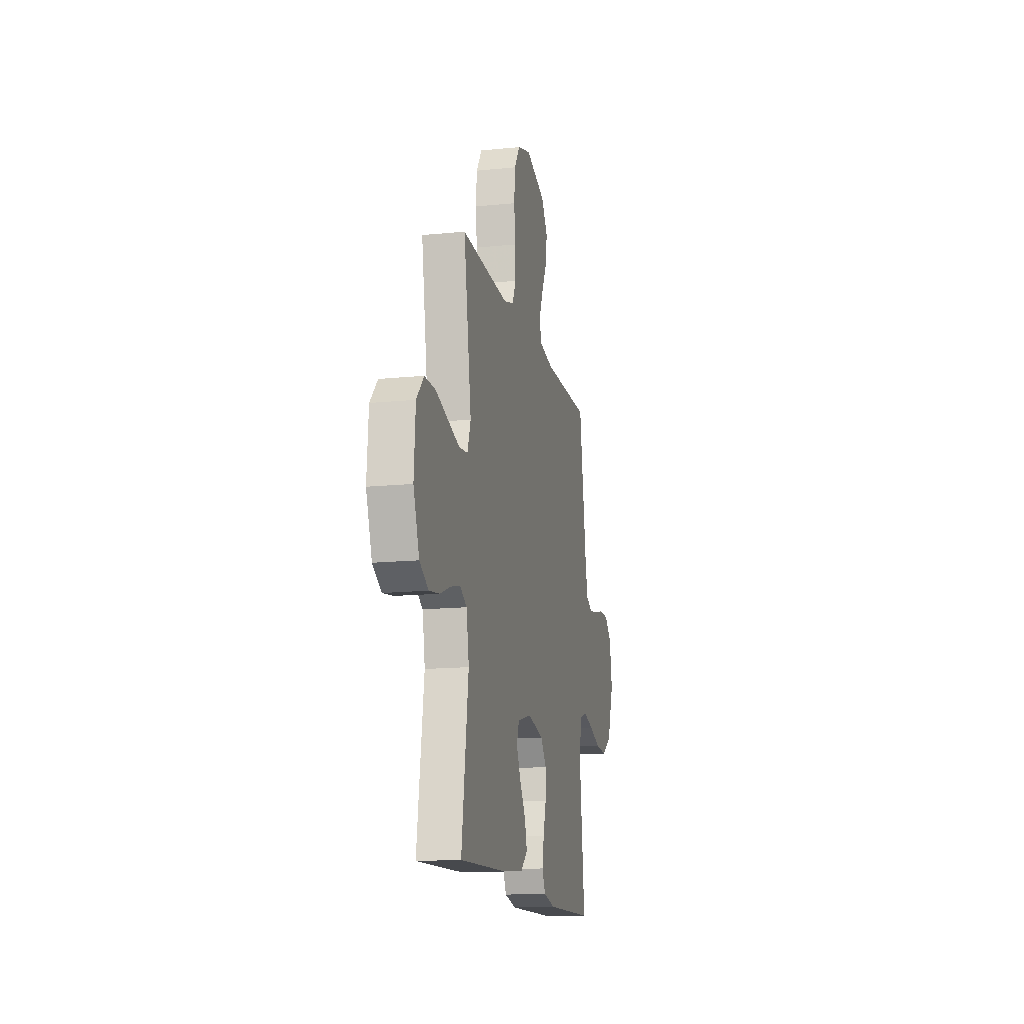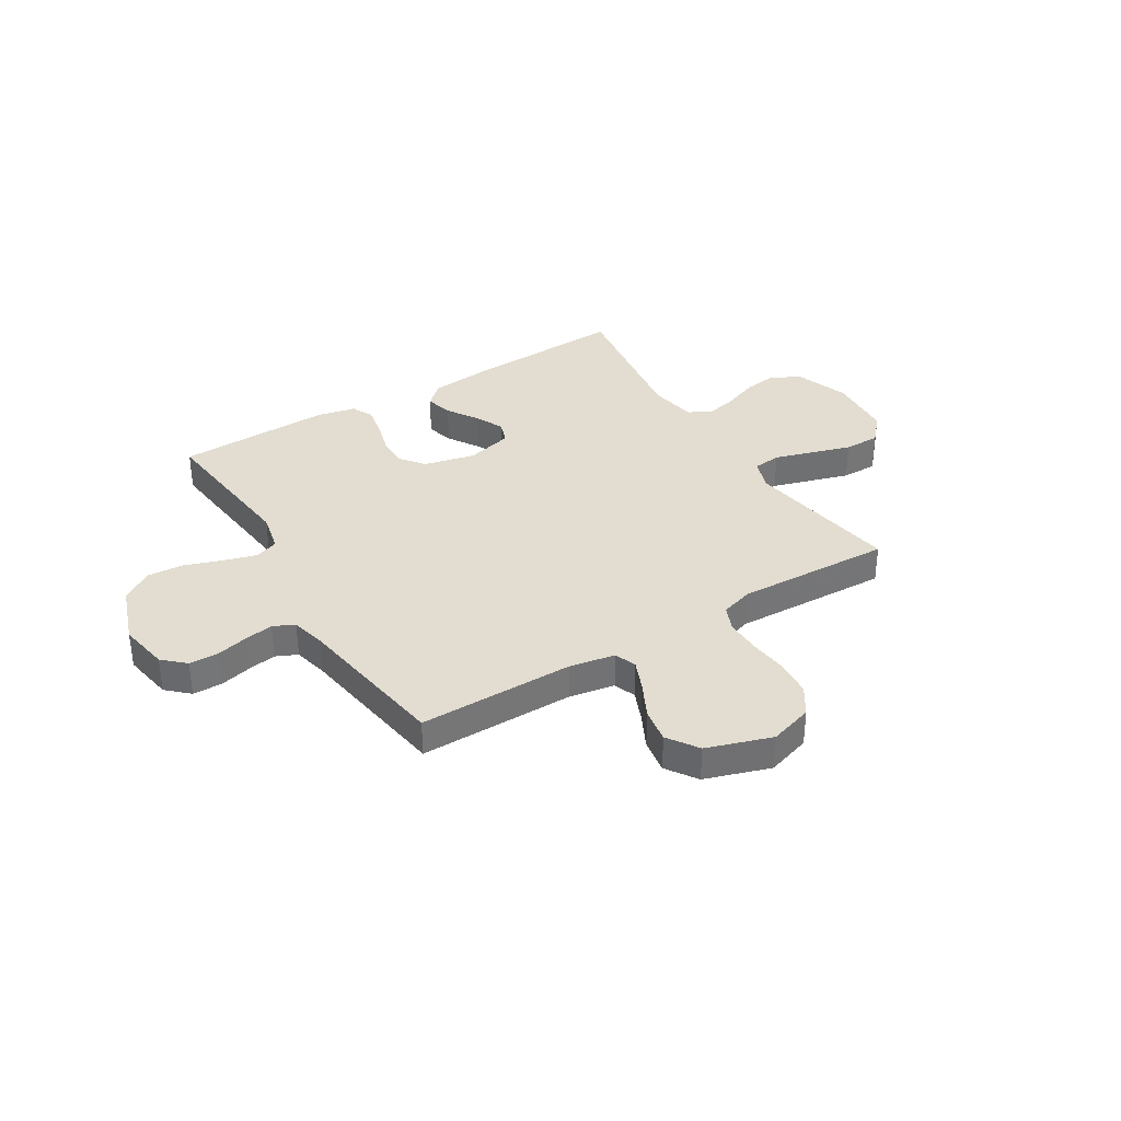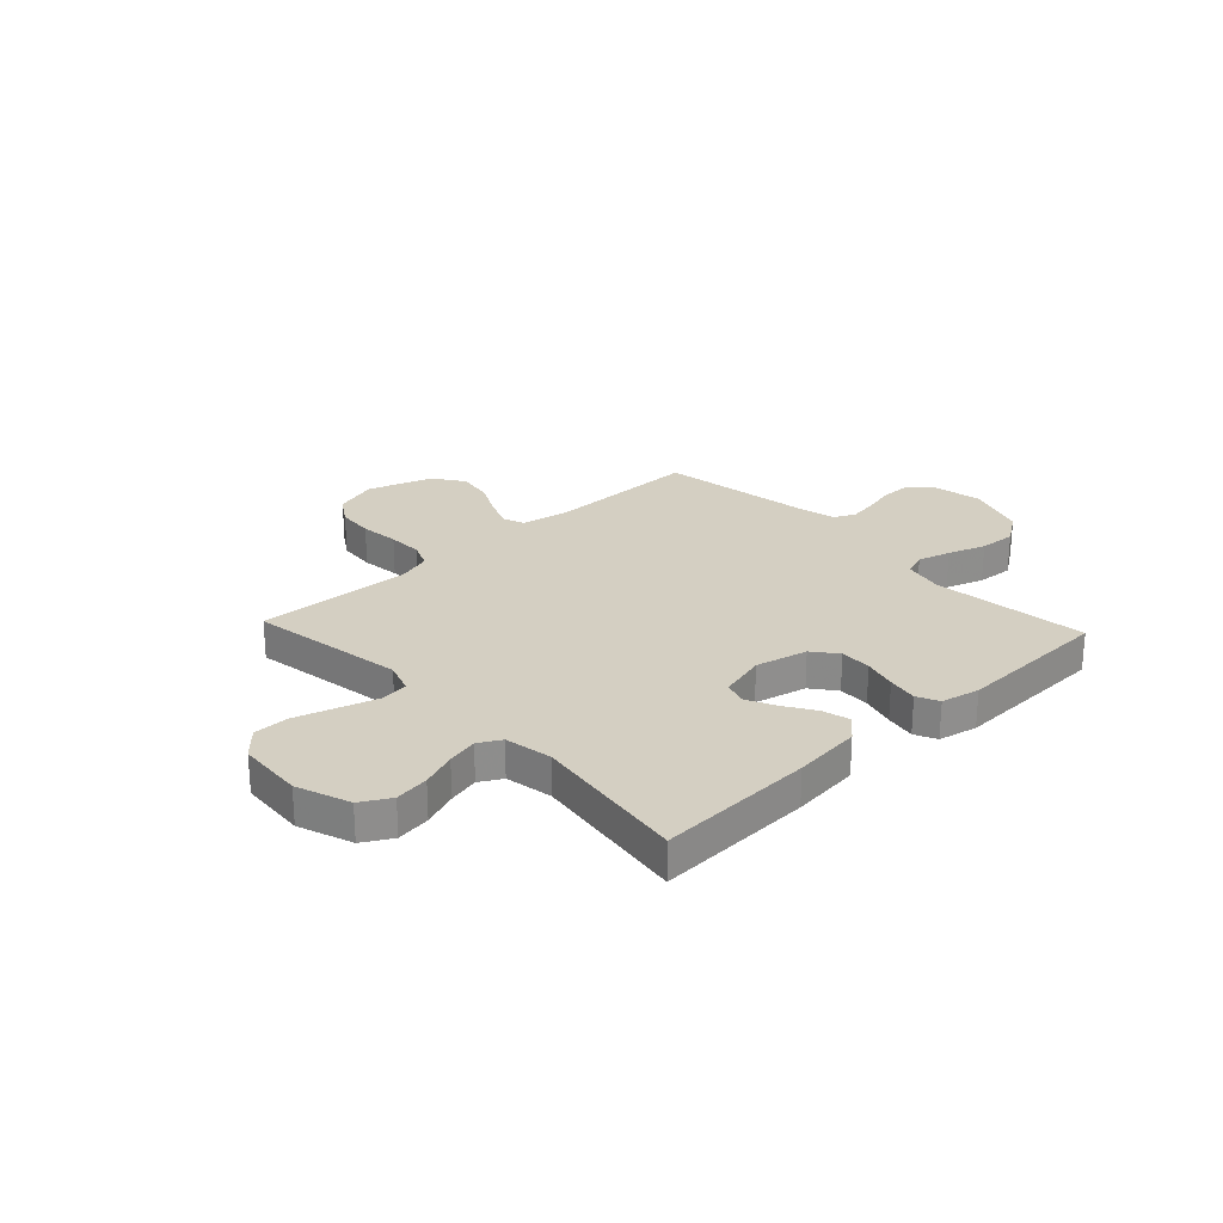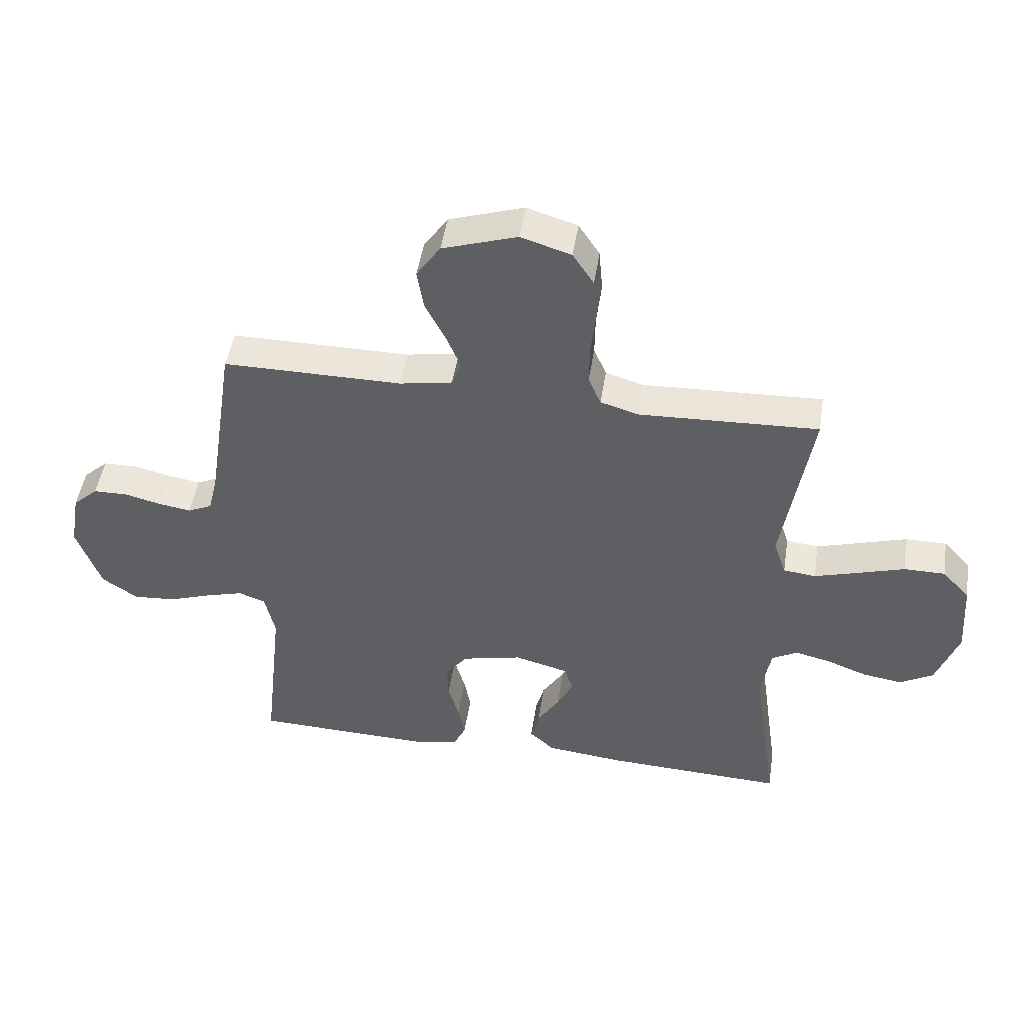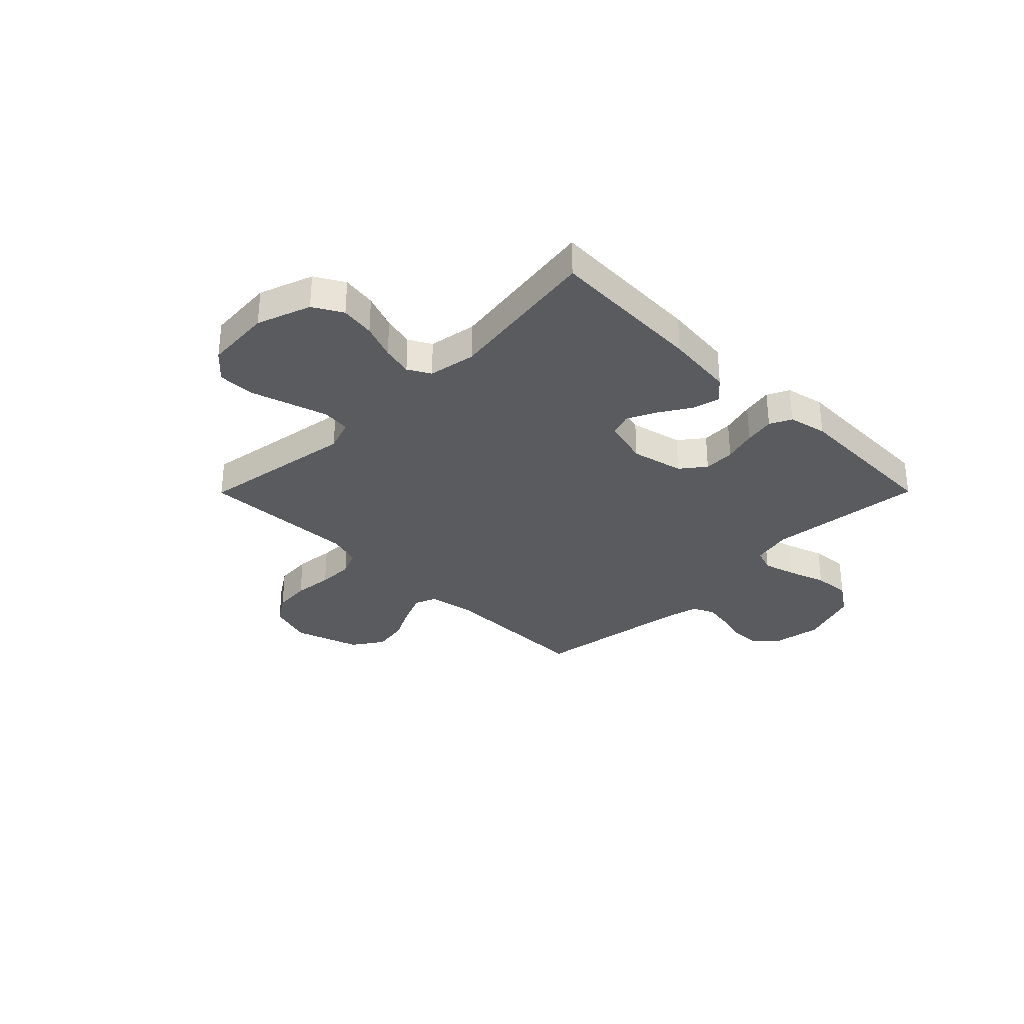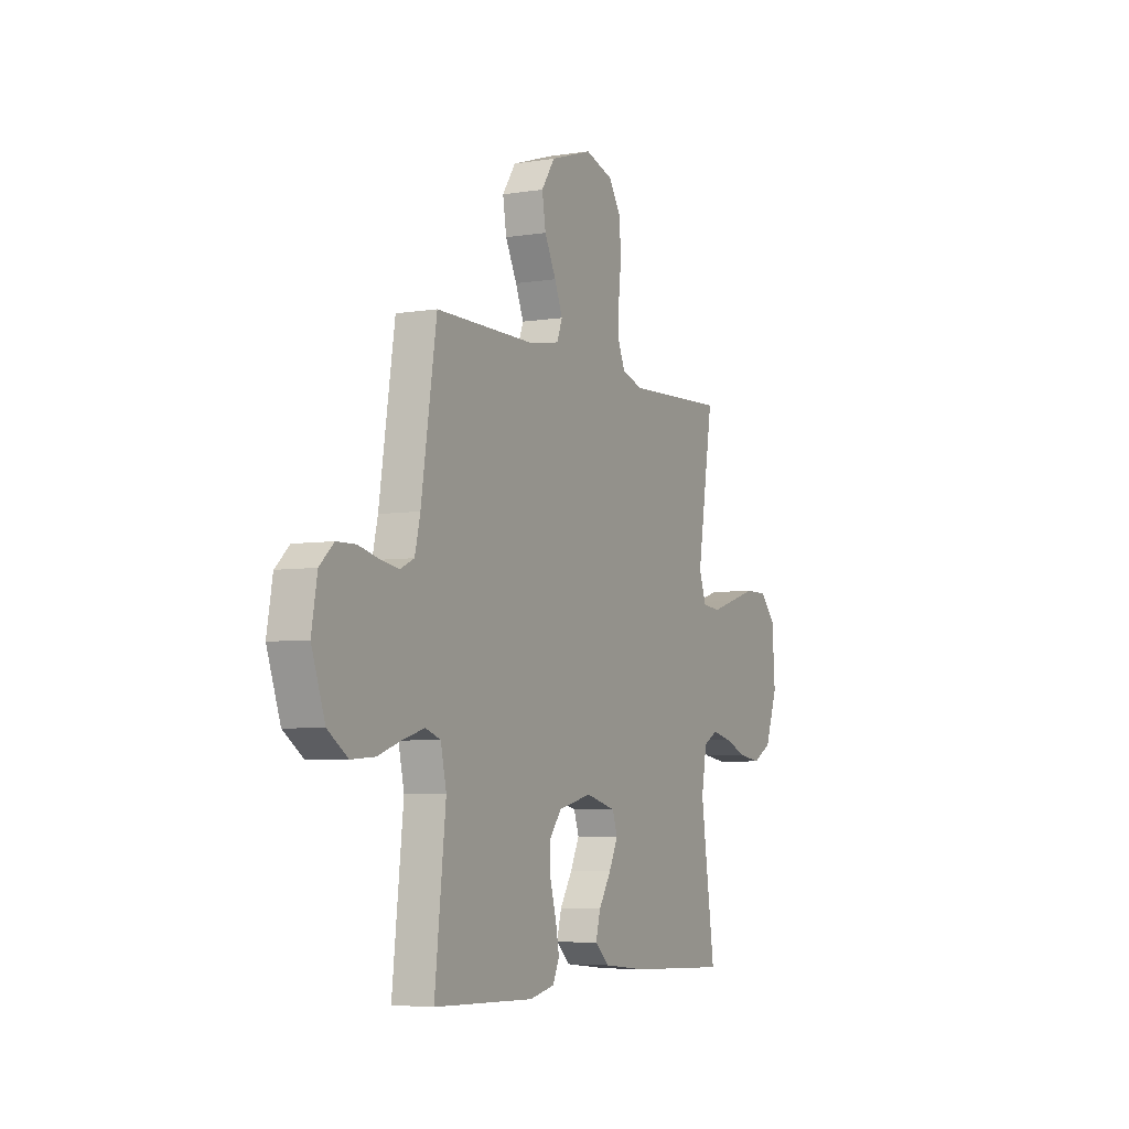
<metadata>
{"format":"obj","ext":"obj","renderer":"f3d","projection":"perspective","resolution":1024,"background":"white","views":[{"elev":-14.7,"azim":102.3,"up":"+Z"},{"elev":35.4,"azim":-31.5,"up":"+Y"},{"elev":25.5,"azim":136.9,"up":"+Y"},{"elev":48.1,"azim":8.8,"up":"+Z"},{"elev":-32.2,"azim":135.2,"up":"+Y"},{"elev":-5.4,"azim":-63.5,"up":"+Z"}]}
</metadata>
<code>
v -0.5 0.07 -0.5
v -0.467 0.07 -0.2
v -0.484 0.07 -0.123
v -0.529 0.07 -0.107
v -0.592 0.07 -0.125
v -0.664 0.07 -0.15
v -0.735 0.07 -0.155
v -0.795 0.07 -0.114
v -0.835 0.07 0
v -0.818 0.07 0.097
v -0.776 0.07 0.136
v -0.719 0.07 0.137
v -0.658 0.07 0.122
v -0.603 0.07 0.113
v -0.562 0.07 0.132
v -0.546 0.07 0.2
v -0.5 0.07 0.5
v -0.2 0.07 0.499
v -0.112 0.07 0.515
v -0.096 0.07 0.557
v -0.12 0.07 0.615
v -0.154 0.07 0.683
v -0.165 0.07 0.75
v -0.125 0.07 0.809
v 0 0.07 0.85
v 0.084 0.07 0.824
v 0.119 0.07 0.77
v 0.125 0.07 0.699
v 0.117 0.07 0.624
v 0.116 0.07 0.556
v 0.137 0.07 0.507
v 0.2 0.07 0.488
v 0.5 0.07 0.5
v 0.452 0.07 0.2
v 0.473 0.07 0.139
v 0.527 0.07 0.133
v 0.6 0.07 0.155
v 0.678 0.07 0.179
v 0.747 0.07 0.179
v 0.793 0.07 0.128
v 0.802 0.07 0
v 0.765 0.07 -0.103
v 0.709 0.07 -0.135
v 0.643 0.07 -0.125
v 0.575 0.07 -0.099
v 0.516 0.07 -0.085
v 0.473 0.07 -0.109
v 0.457 0.07 -0.2
v 0.5 0.07 -0.5
v 0.2 0.07 -0.487
v 0.069 0.07 -0.473
v 0.027 0.07 -0.435
v 0.041 0.07 -0.382
v 0.078 0.07 -0.323
v 0.105 0.07 -0.267
v 0.09 0.07 -0.223
v 0 0.07 -0.199
v -0.1 0.07 -0.222
v -0.137 0.07 -0.269
v -0.135 0.07 -0.329
v -0.117 0.07 -0.393
v -0.106 0.07 -0.451
v -0.126 0.07 -0.493
v -0.2 0.07 -0.509
v -0.5 0 -0.5
v -0.467 0 -0.2
v -0.484 0 -0.123
v -0.529 0 -0.107
v -0.592 0 -0.125
v -0.664 0 -0.15
v -0.735 0 -0.155
v -0.795 0 -0.114
v -0.835 0 0
v -0.818 0 0.097
v -0.776 0 0.136
v -0.719 0 0.137
v -0.658 0 0.122
v -0.603 0 0.113
v -0.562 0 0.132
v -0.546 0 0.2
v -0.5 0 0.5
v -0.2 0 0.499
v -0.112 0 0.515
v -0.096 0 0.557
v -0.12 0 0.615
v -0.154 0 0.683
v -0.165 0 0.75
v -0.125 0 0.809
v 0 0 0.85
v 0.084 0 0.824
v 0.119 0 0.77
v 0.125 0 0.699
v 0.117 0 0.624
v 0.116 0 0.556
v 0.137 0 0.507
v 0.2 0 0.488
v 0.5 0 0.5
v 0.452 0 0.2
v 0.473 0 0.139
v 0.527 0 0.133
v 0.6 0 0.155
v 0.678 0 0.179
v 0.747 0 0.179
v 0.793 0 0.128
v 0.802 0 0
v 0.765 0 -0.103
v 0.709 0 -0.135
v 0.643 0 -0.125
v 0.575 0 -0.099
v 0.516 0 -0.085
v 0.473 0 -0.109
v 0.457 0 -0.2
v 0.5 0 -0.5
v 0.2 0 -0.487
v 0.069 0 -0.473
v 0.027 0 -0.435
v 0.041 0 -0.382
v 0.078 0 -0.323
v 0.105 0 -0.267
v 0.09 0 -0.223
v 0 0 -0.199
v -0.1 0 -0.222
v -0.137 0 -0.269
v -0.135 0 -0.329
v -0.117 0 -0.393
v -0.106 0 -0.451
v -0.126 0 -0.493
v -0.2 0 -0.509
f 63 64 1 2
f 60 61 62 63
f 60 63 2 3
f 59 60 3
f 58 59 3
f 57 58 3 4
f 51 52 53 54
f 51 54 55
f 48 49 50 51
f 47 48 51 55
f 46 47 55 56
f 42 43 44 45
f 42 45 46
f 41 42 46
f 40 41 46
f 37 38 39 40
f 36 37 40 46
f 35 36 46 56
f 32 33 34
f 31 32 34 35
f 26 27 28 29
f 26 29 30
f 25 26 30
f 24 25 30
f 21 22 23 24
f 20 21 24 30
f 19 20 30 31
f 16 17 18
f 15 16 18 19
f 10 11 12 13
f 10 13 14
f 9 10 14
f 8 9 14 15
f 5 6 7 8
f 4 5 8 15
f 31 35 56 57
f 19 31 57
f 4 15 19 57
f 66 65 128 127
f 127 126 125 124
f 67 66 127 124
f 67 124 123
f 67 123 122
f 68 67 122 121
f 118 117 116 115
f 119 118 115
f 115 114 113 112
f 119 115 112 111
f 120 119 111 110
f 109 108 107 106
f 110 109 106
f 110 106 105
f 110 105 104
f 104 103 102 101
f 110 104 101 100
f 120 110 100 99
f 98 97 96
f 99 98 96 95
f 93 92 91 90
f 94 93 90
f 94 90 89
f 94 89 88
f 88 87 86 85
f 94 88 85 84
f 95 94 84 83
f 82 81 80
f 83 82 80 79
f 77 76 75 74
f 78 77 74
f 78 74 73
f 79 78 73 72
f 72 71 70 69
f 79 72 69 68
f 121 120 99 95
f 121 95 83
f 121 83 79 68
f 1 65 66 2
f 2 66 67 3
f 3 67 68 4
f 4 68 69 5
f 5 69 70 6
f 6 70 71 7
f 7 71 72 8
f 8 72 73 9
f 9 73 74 10
f 10 74 75 11
f 11 75 76 12
f 12 76 77 13
f 13 77 78 14
f 14 78 79 15
f 15 79 80 16
f 16 80 81 17
f 17 81 82 18
f 18 82 83 19
f 19 83 84 20
f 20 84 85 21
f 21 85 86 22
f 22 86 87 23
f 23 87 88 24
f 24 88 89 25
f 25 89 90 26
f 26 90 91 27
f 27 91 92 28
f 28 92 93 29
f 29 93 94 30
f 30 94 95 31
f 31 95 96 32
f 32 96 97 33
f 33 97 98 34
f 34 98 99 35
f 35 99 100 36
f 36 100 101 37
f 37 101 102 38
f 38 102 103 39
f 39 103 104 40
f 40 104 105 41
f 41 105 106 42
f 42 106 107 43
f 43 107 108 44
f 44 108 109 45
f 45 109 110 46
f 46 110 111 47
f 47 111 112 48
f 48 112 113 49
f 49 113 114 50
f 50 114 115 51
f 51 115 116 52
f 52 116 117 53
f 53 117 118 54
f 54 118 119 55
f 55 119 120 56
f 56 120 121 57
f 57 121 122 58
f 58 122 123 59
f 59 123 124 60
f 60 124 125 61
f 61 125 126 62
f 62 126 127 63
f 63 127 128 64
f 64 128 65 1

</code>
